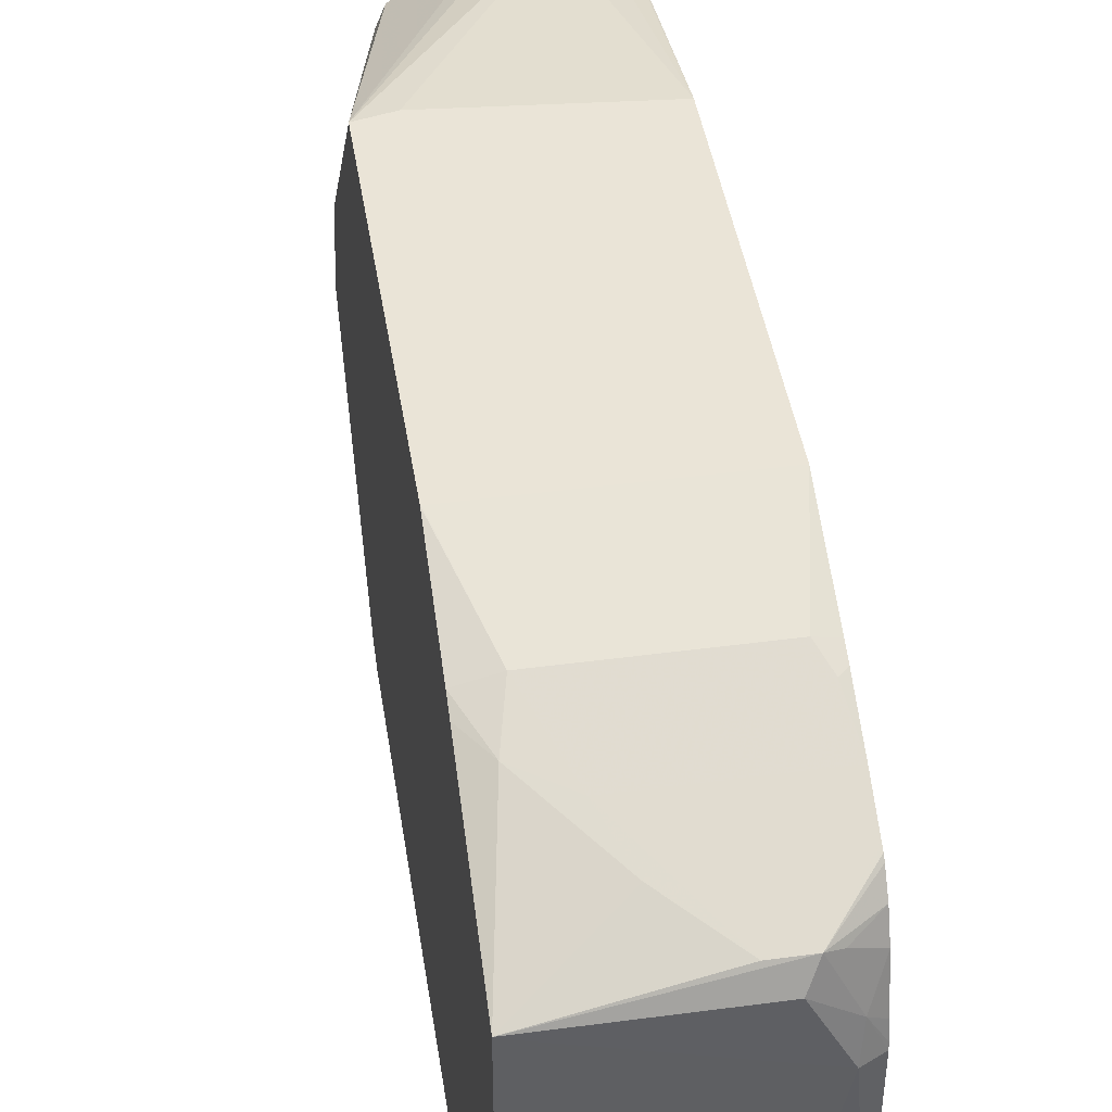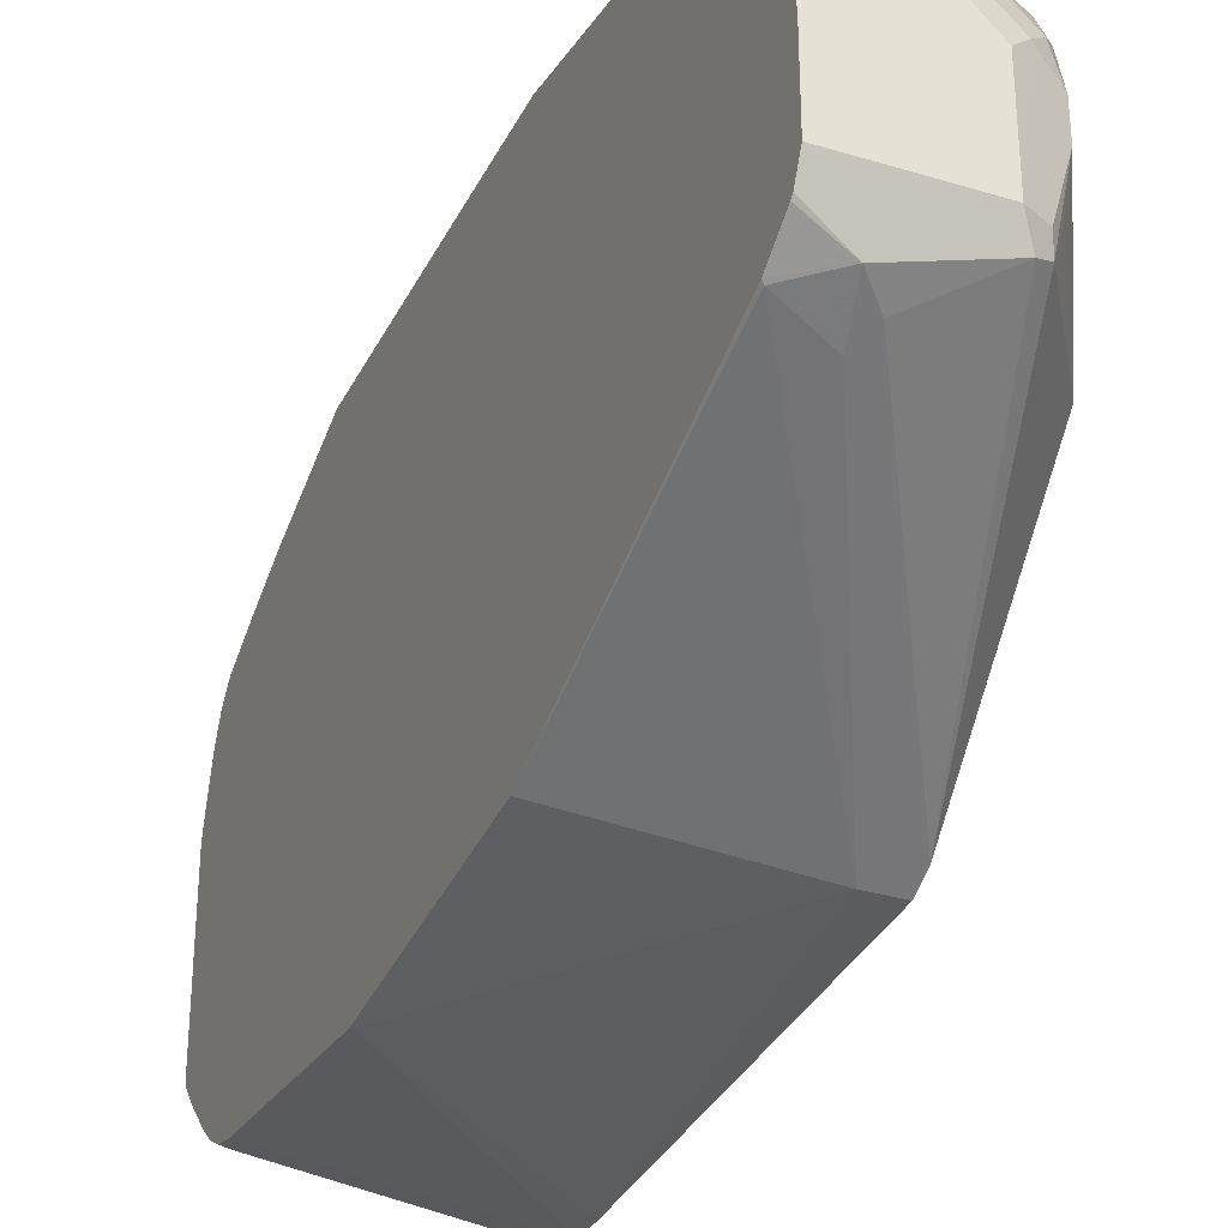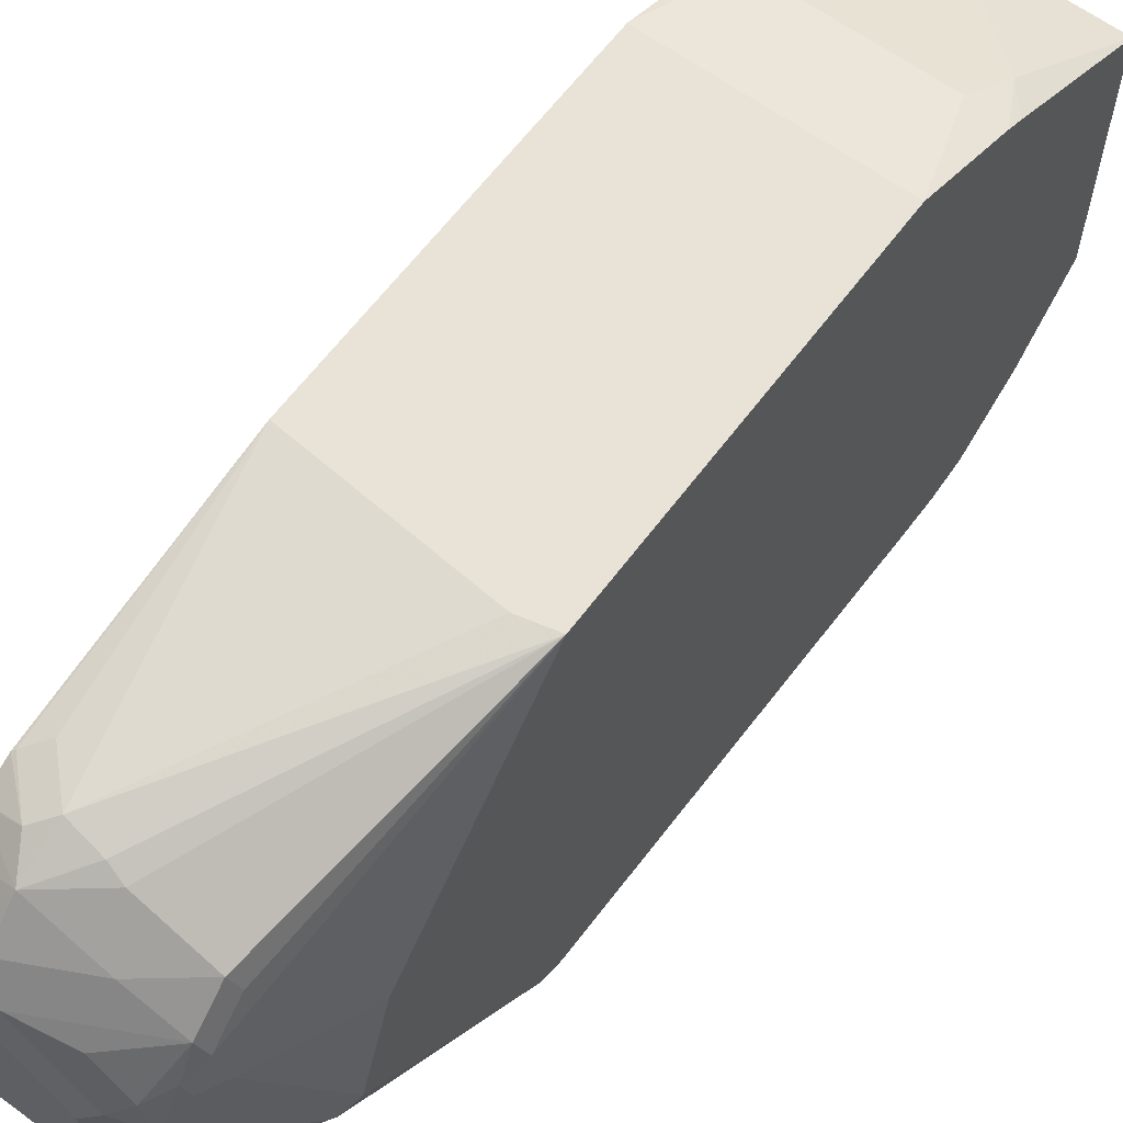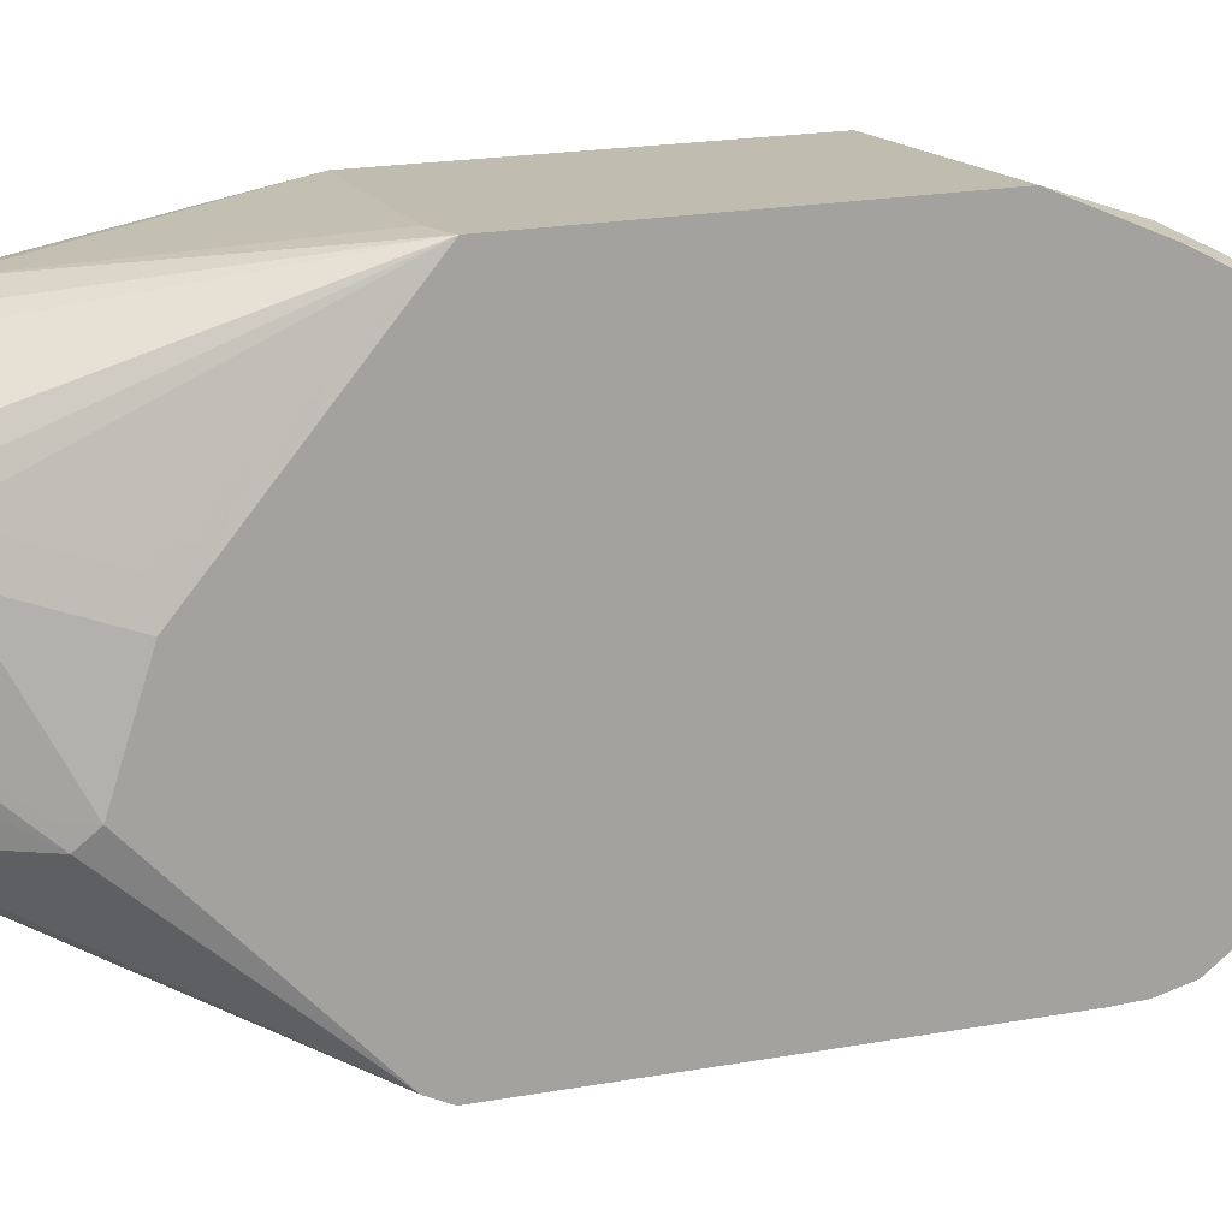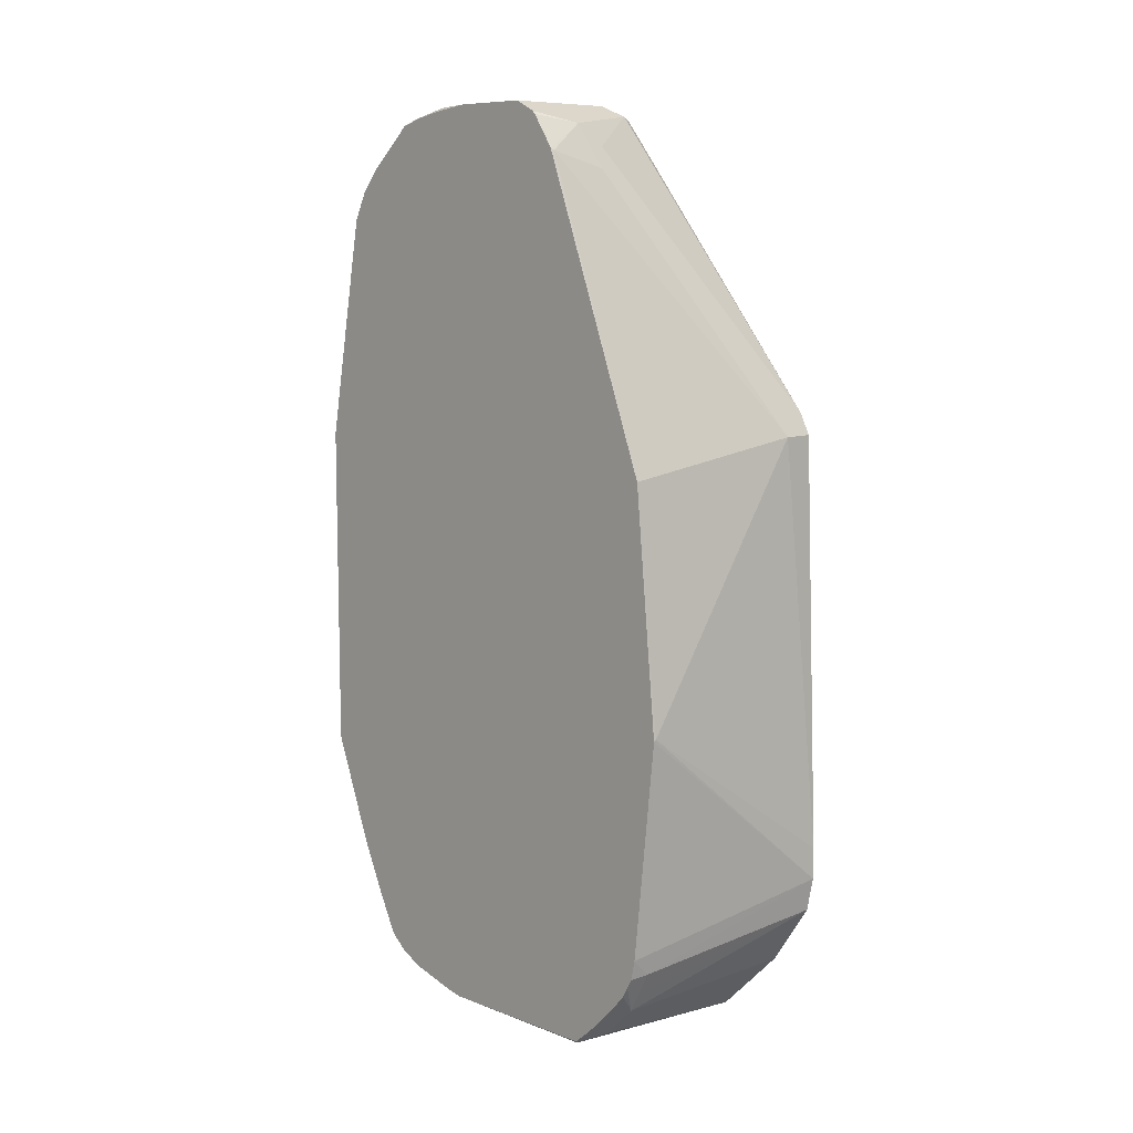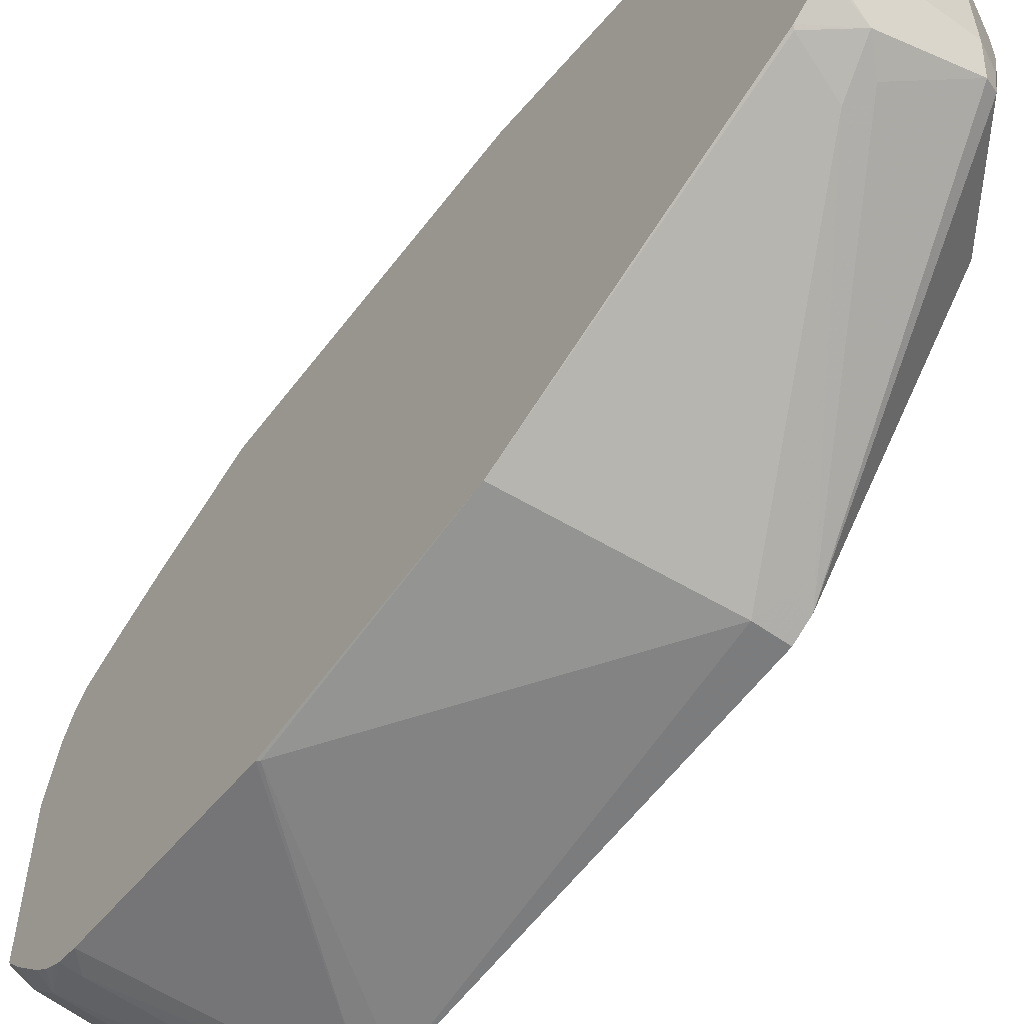
<metadata>
{"format":"obj","ext":"obj","renderer":"f3d","projection":"perspective","resolution":1024,"background":"white","views":[{"elev":43.8,"azim":-8.9,"up":"+Z"},{"elev":-32.1,"azim":156.9,"up":"+Z"},{"elev":62.5,"azim":-143.4,"up":"+Z"},{"elev":16.6,"azim":-115.1,"up":"+Z"},{"elev":9.0,"azim":135.5,"up":"+Y"},{"elev":-56.8,"azim":143.4,"up":"+Z"}]}
</metadata>
<code>
v -0.09544 0.4792 0.03847
v 0.03006 0.4792 0.03847
v -0.09589 0.48 0.03847
v -0.09589 0.4791 0.03841
v -0.07661 0.4214 0.01913
v 0.01915 0.4214 0.01913
v 0.03006 0.4214 0.01672
v 0.03006 0.6799 0.03847
v -0.09589 0.685 0.03847
v -0.09589 0.4213 0.0143
v -0.083 0.3959 0.006362
v -0.07022 0.4086 0.01276
v 0.02554 0.4086 0.01276
v 0.03006 0.4125 0.01323
v 0.03006 0.8154 0.01334
v 0.02872 0.814 0.01436
v 0.01915 0.8045 0.01913
v -8.21e-06 0.8236 0.01913
v -0.07665 0.6895 0.03847
v -0.01916 0.826 0.01436
v -0.02874 0.8284 0.009561
v -0.06703 0.8284 -0.009605
v -0.07183 0.826 -0.01917
v -0.07183 0.8452 -0.03831
v -0.09098 0.7877 -0.05748
v -0.09576 0.7853 -0.07664
v -0.09576 0.8045 -0.1341
v -0.09589 0.7086 -0.2297
v -0.09589 0.4119 0.009561
v -0.09589 0.3244 -0.03648
v -0.04469 0.3576 -0.01277
v -0.05745 0.3831 -7.25e-06
v 0.03006 0.3831 -7.25e-06
v 0.03006 0.8236 0.009241
v 0.009572 0.8332 0.01436
v -8.21e-06 0.8364 0.01276
v -8.21e-06 0.8492 0.006362
v -0.0383 0.8492 -0.01277
v -0.06703 0.8475 -0.02874
v -0.06703 0.8571 -0.04791
v -0.07022 0.8555 -0.05748
v -0.07661 0.8428 -0.05748
v -0.07661 0.8428 -0.09578
v -0.08938 0.8172 -0.1341
v -0.09098 0.814 -0.1436
v -0.09589 0.7023 -0.2426
v -0.09589 0.7086 -0.2301
v -0.09589 0.7086 -0.2298
v -0.09589 0.3244 -0.1908
v -0.09576 0.3244 -0.03703
v 0.01915 0.3256 -0.07664
v -8.21e-06 0.3256 -0.03831
v 0.006378 0.332 -0.02554
v -0.01278 0.332 -0.02554
v 0.03006 0.3613 -0.01091
v 0.03006 0.8318 0.005111
v 0.02872 0.8332 0.004762
v 0.03006 0.8464 -0.007278
v -8.21e-06 0.8683 -0.01277
v -0.009588 0.8763 -0.02874
v -0.0383 0.8691 -0.03831
v -0.05745 0.8691 -0.05748
v -0.06384 0.8683 -0.07664
v -0.06384 0.8683 -0.09578
v -0.06464 0.8619 -0.1149
v -0.05267 0.8715 -0.1436
v -0.09576 0.6895 -0.249
v -0.09589 0.6897 -0.2489
v -0.04469 0.8747 -0.1468
v -0.006395 0.8555 -0.166
v -8.21e-06 0.8428 -0.1724
v -0.083 0.7023 -0.2426
v -0.09589 0.3251 -0.1915
v 0.01915 0.3384 -0.1979
v 0.02872 0.3304 -0.182
v -8.21e-06 0.3256 -0.1724
v -0.09576 0.3244 -0.1902
v 0.03006 0.3311 -0.08223
v 0.03006 0.3311 -0.07664
v 0.02154 0.3304 -0.05748
v 0.01436 0.3352 -0.02874
v 0.03006 0.3472 -0.02455
v 0.03006 0.3553 -0.01478
v 0.03006 0.3576 -0.01277
v 0.03006 0.8708 -0.03453
v 0.02872 0.8715 -0.03354
v 0.01915 0.8763 -0.03592
v -8.21e-06 0.881 -0.03831
v -0.04788 0.8763 -0.06704
v -0.05108 0.8747 -0.1341
v -0.0383 0.881 -0.1341
v -0.07661 0.6895 -0.249
v -0.09589 0.4405 -0.2586
v -0.09589 0.6894 -0.249
v -0.09589 0.6895 -0.249
v 0.03006 0.8747 -0.1468
v 0.006378 0.8683 -0.1596
v 0.02872 0.8523 -0.1628
v -0.09589 0.3256 -0.192
v -0.09589 0.3447 -0.2112
v 0.01915 0.3576 -0.2171
v 0.03006 0.3421 -0.1943
v 0.03006 0.3317 -0.182
v 0.03006 0.3325 -0.1833
v 0.03006 0.3317 -0.07321
v 0.03006 0.3338 -0.06428
v 0.03006 0.3407 -0.03831
v 0.03006 0.8749 -0.0489
v 0.01915 0.881 -0.05748
v -0.0383 0.881 -0.07664
v 0.03006 0.881 -0.1341
v 0.03006 0.6703 -0.2298
v 0.02872 0.5267 -0.2442
v -0.09589 0.4213 -0.2586
v 0.03006 0.8728 -0.1487
v 0.02235 0.8651 -0.1564
v 0.03006 0.8537 -0.1615
v -0.09589 0.3634 -0.2298
v -0.09589 0.4008 -0.2546
v 0.01915 0.3703 -0.2235
v 0.03006 0.3817 -0.2271
v 0.03006 0.3763 -0.2244
v 0.03006 0.3704 -0.2209
v 0.03006 0.3612 -0.2134
v 0.03006 0.8756 -0.05204
v 0.03006 0.8783 -0.06701
v 0.03006 0.881 -0.08755
v 0.03006 0.5254 -0.2439
v 0.03006 0.394 -0.2298
v 0.01915 0.3831 -0.2298
f 52 80 53
f 53 81 82
f 53 83 84
f 53 80 81
f 53 82 83
f 51 77 76
f 51 75 78
f 51 79 80
f 51 78 79
f 51 76 75
f 53 84 55
f 50 77 51
f 51 80 52
f 56 58 57
f 64 89 90
f 58 86 59
f 59 86 87
f 59 87 88
f 59 88 60
f 60 88 89
f 60 89 61
f 61 89 62
f 62 89 63
f 63 89 64
f 64 90 66
f 64 66 65
f 66 90 91
f 49 76 77
f 58 85 86
f 49 75 76
f 38 60 39
f 49 73 74
f 35 56 57
f 35 57 37
f 35 37 36
f 37 57 58
f 37 58 59
f 37 59 38
f 38 59 60
f 66 91 69
f 39 60 61
f 39 61 62
f 39 62 40
f 40 62 63
f 40 63 41
f 49 74 75
f 41 63 64
f 41 43 42
f 43 64 44
f 44 64 45
f 45 64 65
f 45 65 66
f 45 66 46
f 46 67 68
f 46 66 69
f 46 69 70
f 46 70 71
f 46 71 72
f 46 72 92
f 46 92 67
f 41 64 43
f 67 92 93
f 80 107 81
f 67 94 95
f 89 91 90
f 92 98 112
f 92 112 113
f 92 113 93
f 96 115 97
f 97 115 116
f 97 116 117
f 97 117 98
f 98 117 112
f 100 118 101
f 101 118 119
f 101 119 120
f 101 120 121
f 89 110 91
f 101 121 122
f 101 123 124
f 108 125 109
f 109 125 126
f 109 126 127
f 112 128 113
f 113 128 114
f 114 128 129
f 114 129 130
f 114 130 119
f 115 117 116
f 119 130 120
f 120 130 121
f 121 130 129
f 101 122 123
f 88 110 89
f 88 91 110
f 88 111 91
f 67 95 68
f 69 91 111
f 69 111 96
f 69 96 97
f 69 97 70
f 70 97 71
f 71 97 98
f 71 98 92
f 71 92 72
f 73 99 74
f 74 100 101
f 74 101 124
f 74 124 102
f 74 102 75
f 74 99 100
f 75 103 78
f 75 102 104
f 75 104 103
f 79 105 80
f 80 105 106
f 80 106 107
f 34 56 35
f 81 107 82
f 85 108 86
f 86 108 87
f 87 108 109
f 87 109 88
f 88 109 127
f 88 127 111
f 67 93 94
f 33 53 55
f 93 113 114
f 32 54 53
f 2 115 96
f 2 96 111
f 2 111 127
f 2 127 126
f 2 126 125
f 2 125 108
f 2 108 85
f 2 85 58
f 2 56 34
f 2 34 15
f 2 15 8
f 3 9 28
f 3 28 48
f 2 117 115
f 3 48 47
f 3 46 68
f 3 68 95
f 3 95 94
f 3 94 93
f 3 93 114
f 3 114 119
f 3 119 118
f 3 118 100
f 3 100 99
f 3 99 73
f 3 73 49
f 3 49 30
f 3 30 29
f 3 47 46
f 2 112 117
f 2 128 112
f 2 129 128
f 32 53 33
f 1 2 8
f 1 8 19
f 1 19 9
f 1 9 3
f 1 3 4
f 1 4 5
f 1 5 6
f 1 6 2
f 2 6 7
f 2 7 14
f 2 14 33
f 2 33 55
f 2 55 84
f 2 84 83
f 2 83 82
f 2 82 107
f 2 107 106
f 2 106 105
f 2 105 79
f 2 79 78
f 2 78 103
f 2 103 104
f 2 104 102
f 2 102 124
f 2 124 123
f 2 123 122
f 2 122 121
f 2 121 129
f 3 29 10
f 3 10 4
f 2 58 56
f 5 10 11
f 18 36 20
f 20 36 37
f 20 37 21
f 21 37 38
f 21 38 22
f 22 38 39
f 22 39 24
f 22 24 23
f 24 39 40
f 24 40 41
f 24 41 42
f 24 42 26
f 24 26 25
f 26 42 27
f 27 42 43
f 27 43 44
f 27 44 45
f 27 45 46
f 27 46 47
f 4 10 5
f 27 48 28
f 30 49 77
f 30 77 50
f 30 50 51
f 30 51 52
f 30 52 53
f 30 53 54
f 30 54 31
f 31 54 32
f 18 35 36
f 17 35 18
f 27 47 48
f 15 35 16
f 5 11 12
f 16 35 17
f 5 12 13
f 5 13 6
f 6 13 7
f 7 13 14
f 8 16 17
f 8 17 18
f 8 18 19
f 9 19 18
f 9 18 20
f 9 20 21
f 9 21 22
f 9 22 23
f 9 23 24
f 8 15 16
f 9 25 26
f 9 26 27
f 9 27 28
f 10 29 11
f 11 30 31
f 11 31 32
f 11 32 12
f 11 29 30
f 13 33 14
f 12 32 33
f 12 33 13
f 15 34 35
f 9 24 25

</code>
